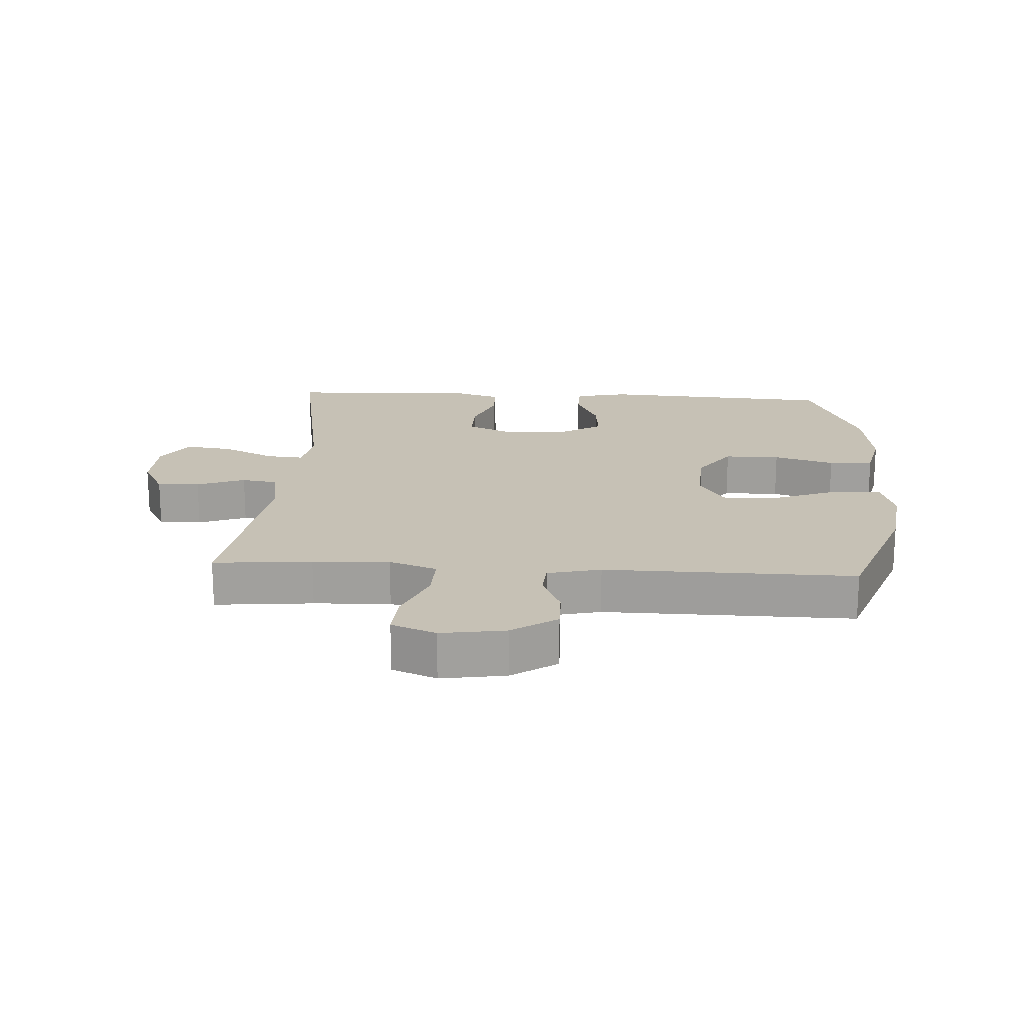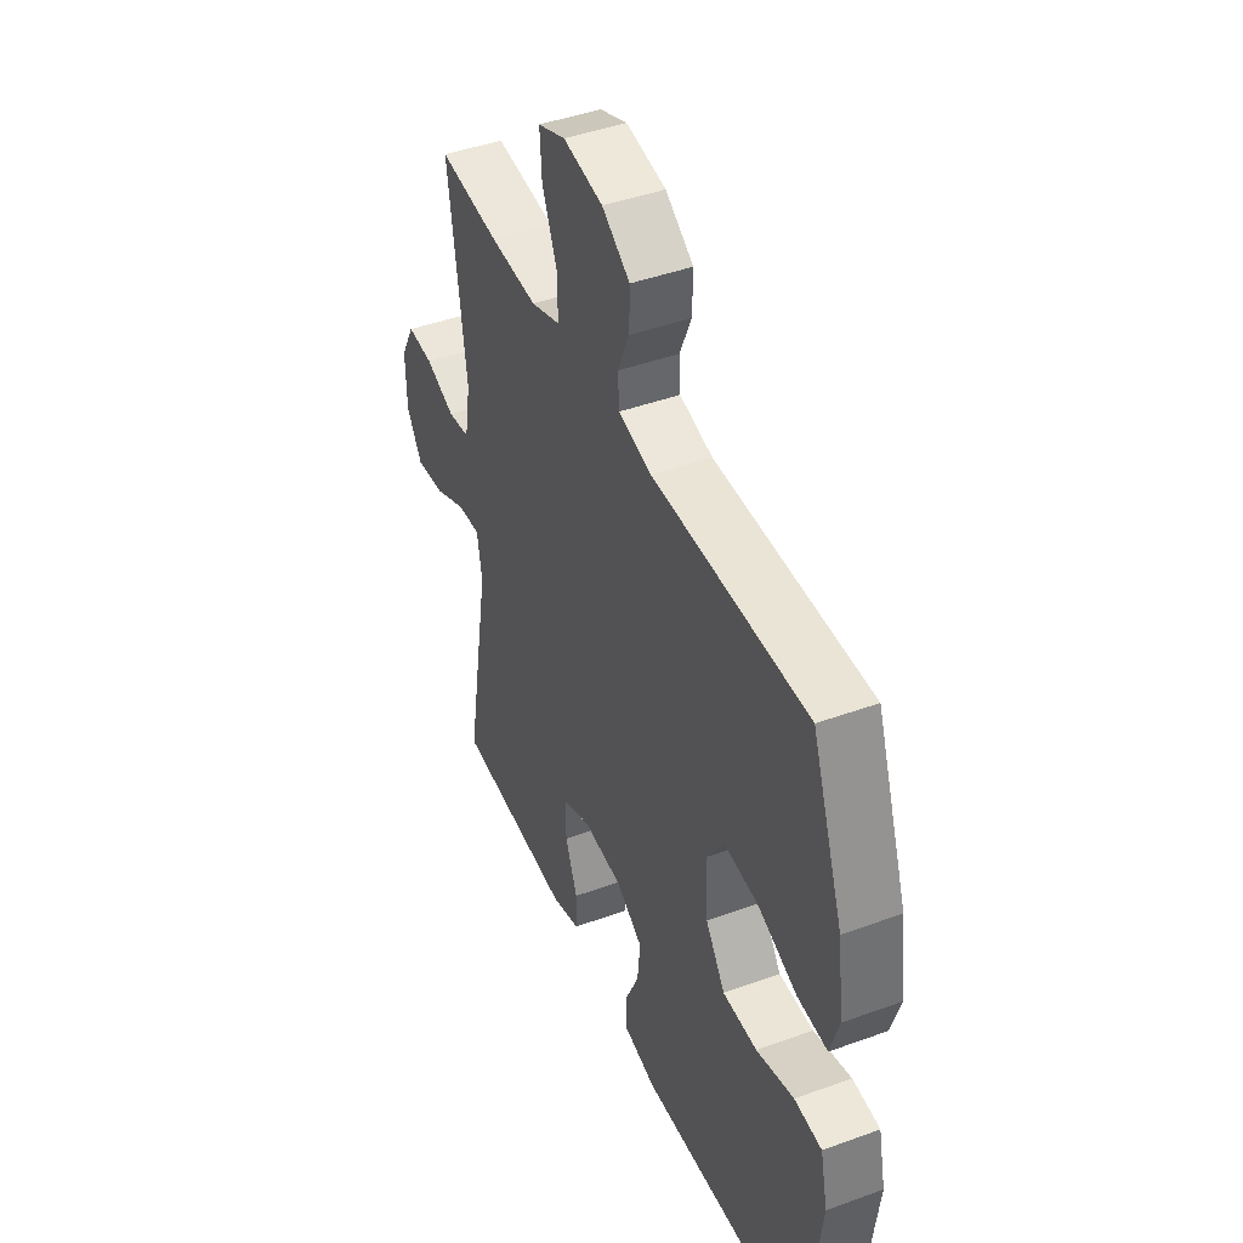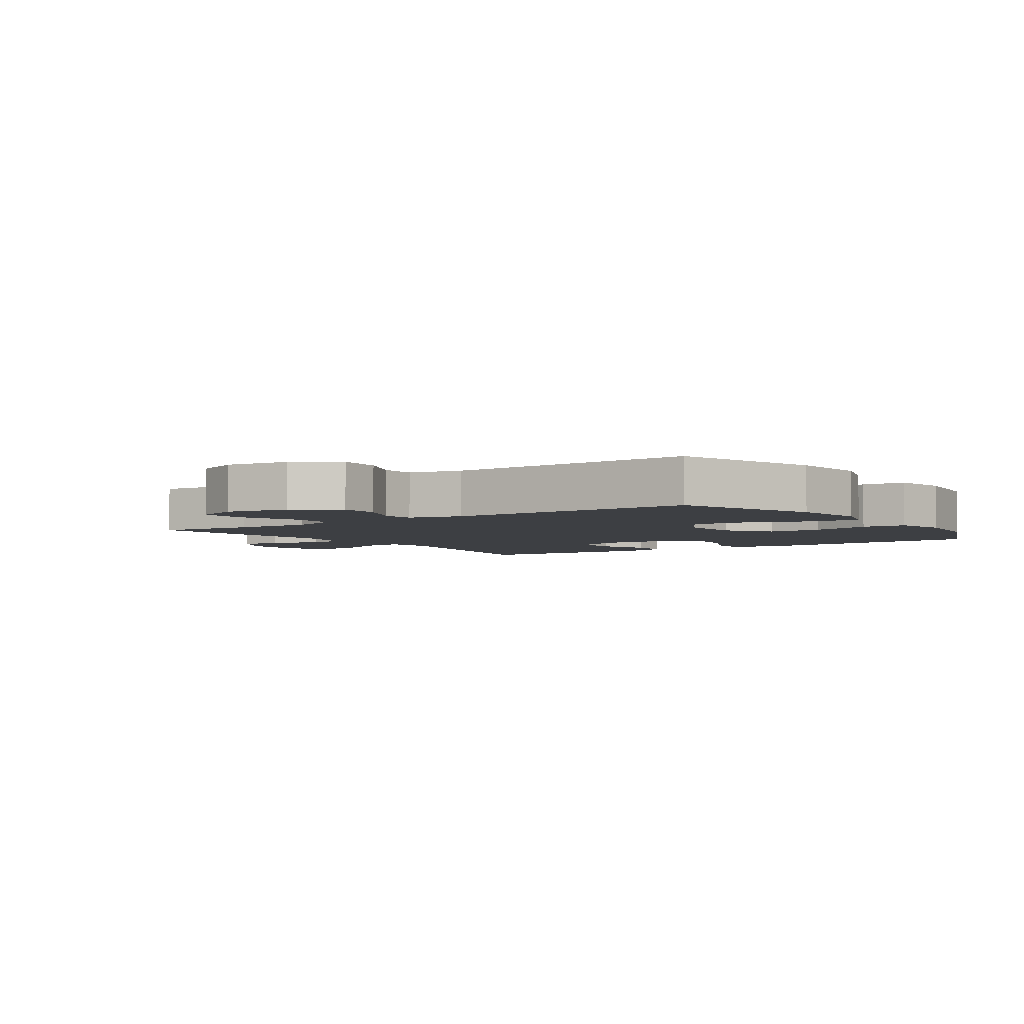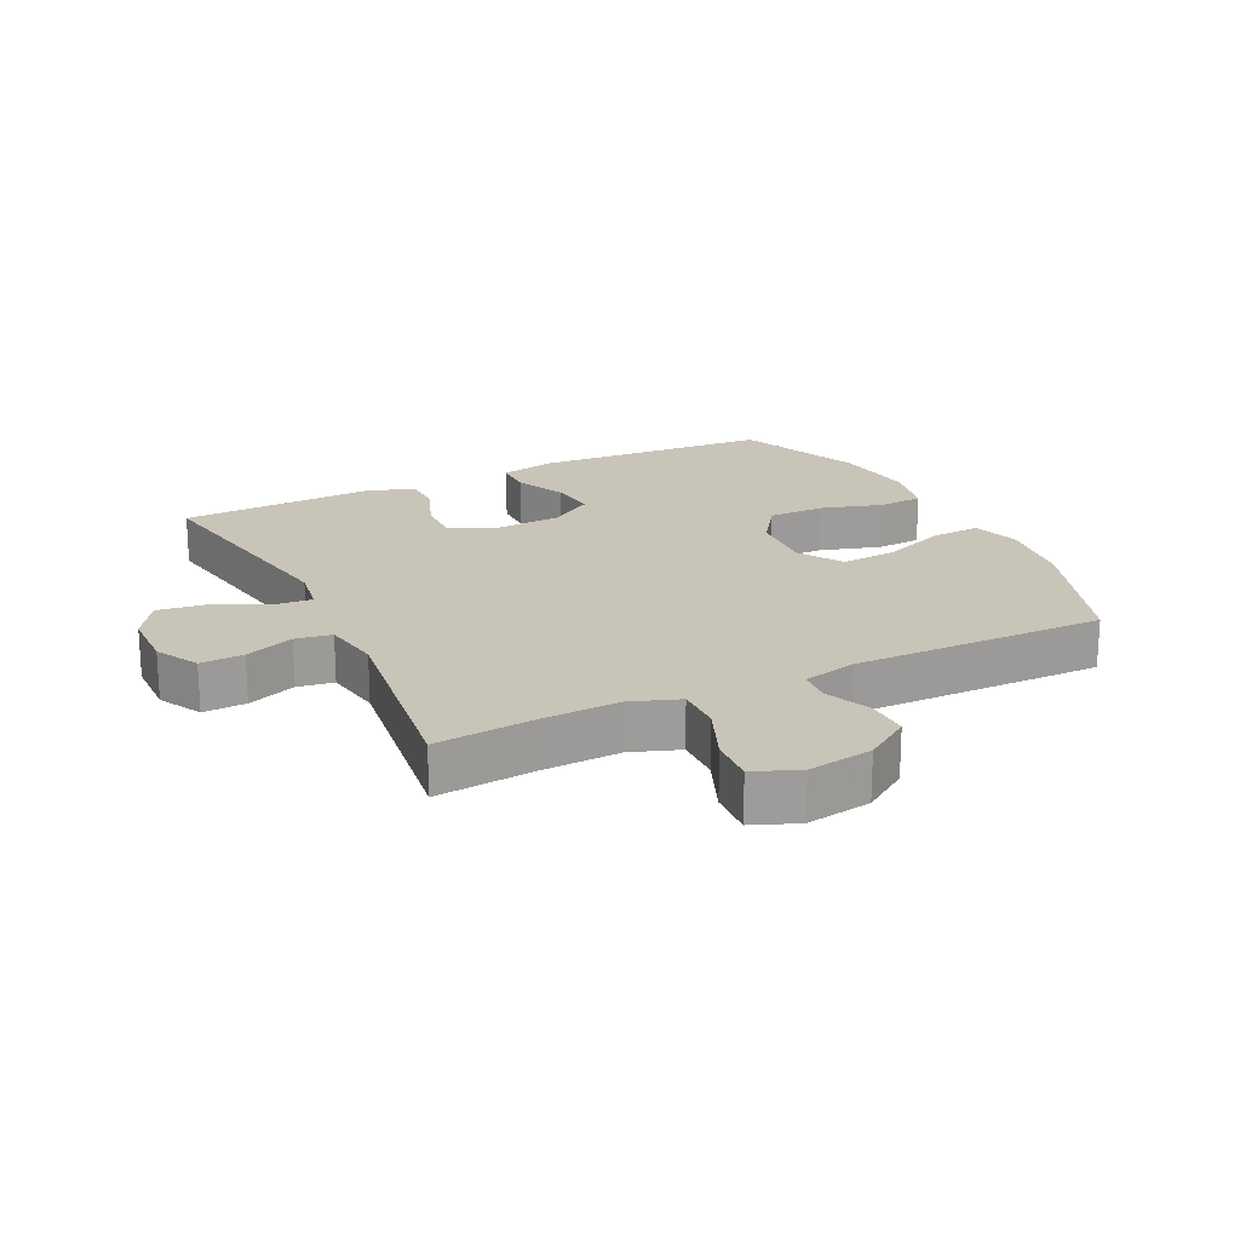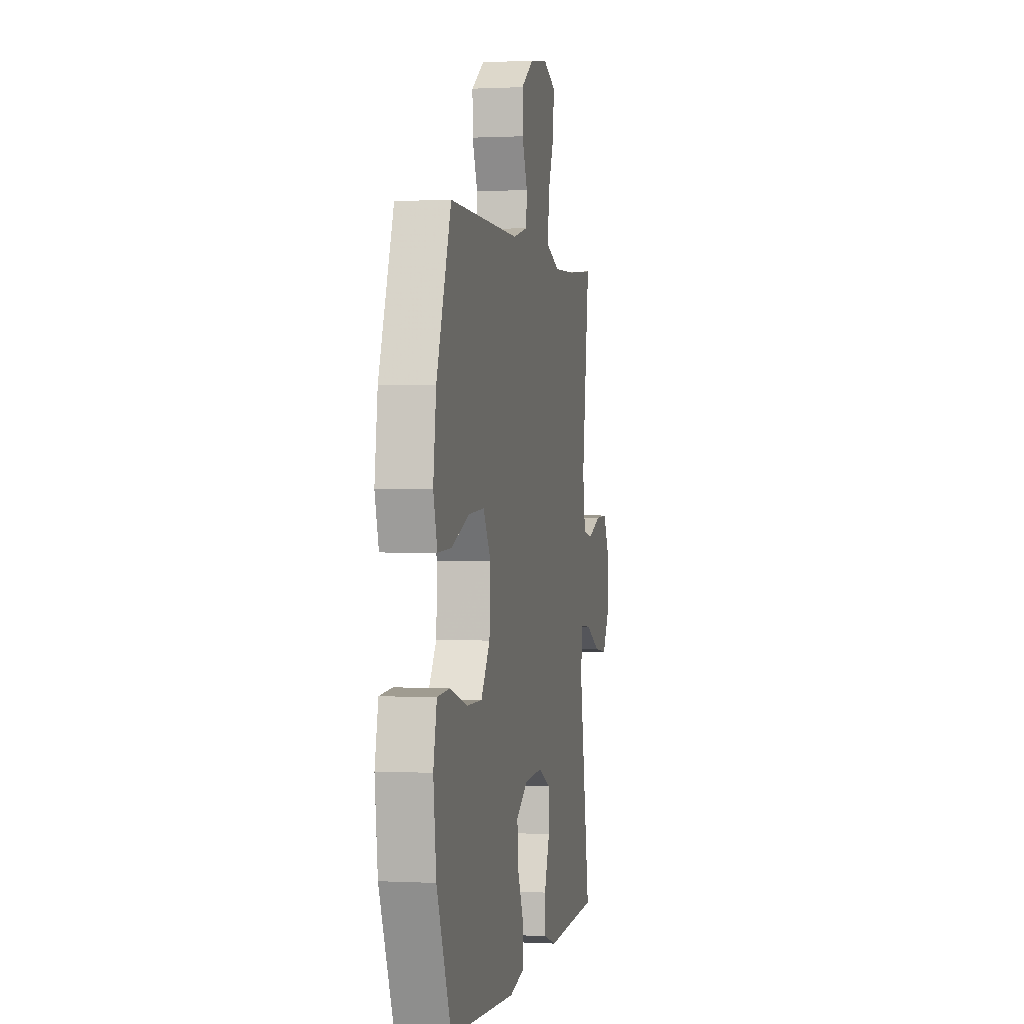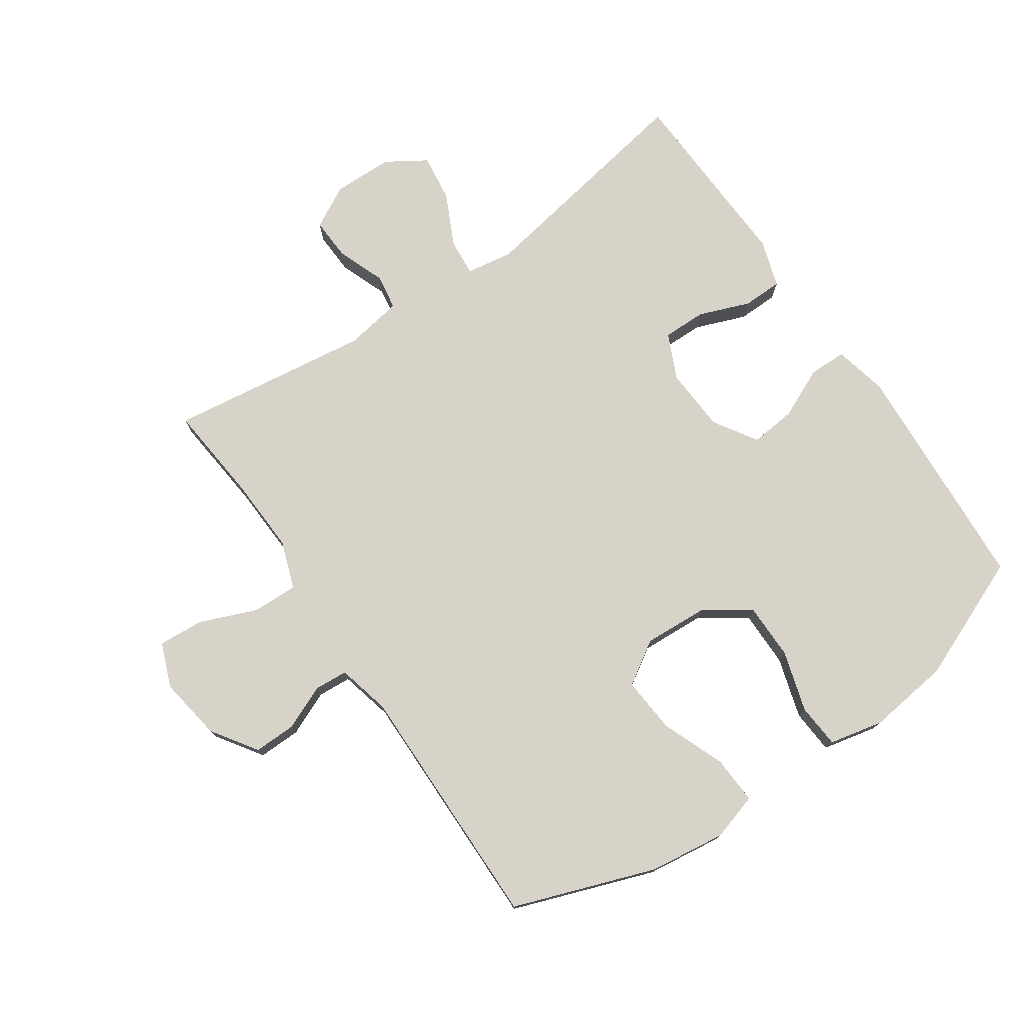
<metadata>
{"format":"obj","ext":"obj","renderer":"f3d","projection":"perspective","resolution":1024,"background":"white","views":[{"elev":18.7,"azim":3.4,"up":"+Y"},{"elev":44.4,"azim":67.0,"up":"+Z"},{"elev":-4.1,"azim":34.4,"up":"+Y"},{"elev":20.2,"azim":-26.1,"up":"+Y"},{"elev":0.5,"azim":101.1,"up":"+Z"},{"elev":76.2,"azim":55.5,"up":"+Y"}]}
</metadata>
<code>
v -0.5 0.07 0.5
v -0.345 0.07 0.485
v -0.224 0.07 0.48
v -0.149 0.07 0.507
v -0.151 0.07 0.579
v -0.188 0.07 0.669
v -0.193 0.07 0.741
v -0.123 0.07 0.769
v -0.022 0.07 0.753
v 0.049 0.07 0.705
v 0.048 0.07 0.638
v 0.018 0.07 0.568
v 0.022 0.07 0.515
v 0.106 0.07 0.495
v 0.5 0.07 0.5
v 0.581 0.07 0.276
v 0.597 0.07 0.155
v 0.575 0.07 0.081
v 0.499 0.07 0.085
v 0.399 0.07 0.124
v 0.311 0.07 0.131
v 0.268 0.07 0.063
v 0.274 0.07 -0.039
v 0.324 0.07 -0.111
v 0.412 0.07 -0.111
v 0.508 0.07 -0.082
v 0.578 0.07 -0.087
v 0.597 0.07 -0.173
v 0.581 0.07 -0.303
v 0.5 0.07 -0.5
v 0.129 0.07 -0.523
v 0.044 0.07 -0.504
v 0.043 0.07 -0.445
v 0.079 0.07 -0.365
v 0.086 0.07 -0.292
v 0.018 0.07 -0.249
v -0.083 0.07 -0.243
v -0.155 0.07 -0.276
v -0.154 0.07 -0.345
v -0.123 0.07 -0.425
v -0.124 0.07 -0.488
v -0.199 0.07 -0.512
v -0.318 0.07 -0.507
v -0.5 0.07 -0.5
v -0.436 0.07 -0.132
v -0.448 0.07 -0.058
v -0.507 0.07 -0.063
v -0.589 0.07 -0.103
v -0.664 0.07 -0.113
v -0.704 0.07 -0.05
v -0.706 0.07 0.045
v -0.67 0.07 0.112
v -0.603 0.07 0.109
v -0.527 0.07 0.08
v -0.471 0.07 0.089
v -0.456 0.07 0.18
v -0.5 0 0.5
v -0.345 0 0.485
v -0.224 0 0.48
v -0.149 0 0.507
v -0.151 0 0.579
v -0.188 0 0.669
v -0.193 0 0.741
v -0.123 0 0.769
v -0.022 0 0.753
v 0.049 0 0.705
v 0.048 0 0.638
v 0.018 0 0.568
v 0.022 0 0.515
v 0.106 0 0.495
v 0.5 0 0.5
v 0.581 0 0.276
v 0.597 0 0.155
v 0.575 0 0.081
v 0.499 0 0.085
v 0.399 0 0.124
v 0.311 0 0.131
v 0.268 0 0.063
v 0.274 0 -0.039
v 0.324 0 -0.111
v 0.412 0 -0.111
v 0.508 0 -0.082
v 0.578 0 -0.087
v 0.597 0 -0.173
v 0.581 0 -0.303
v 0.5 0 -0.5
v 0.129 0 -0.523
v 0.044 0 -0.504
v 0.043 0 -0.445
v 0.079 0 -0.365
v 0.086 0 -0.292
v 0.018 0 -0.249
v -0.083 0 -0.243
v -0.155 0 -0.276
v -0.154 0 -0.345
v -0.123 0 -0.425
v -0.124 0 -0.488
v -0.199 0 -0.512
v -0.318 0 -0.507
v -0.5 0 -0.5
v -0.436 0 -0.132
v -0.448 0 -0.058
v -0.507 0 -0.063
v -0.589 0 -0.103
v -0.664 0 -0.113
v -0.704 0 -0.05
v -0.706 0 0.045
v -0.67 0 0.112
v -0.603 0 0.109
v -0.527 0 0.08
v -0.471 0 0.089
v -0.456 0 0.18
f 52 53 54
f 51 52 54
f 50 51 54
f 49 50 54
f 48 49 54
f 47 48 54
f 46 47 54 55
f 45 46 55 56
f 43 44 45
f 43 45 56
f 42 43 56
f 41 42 56
f 40 41 56
f 39 40 56
f 32 33 34
f 31 32 34
f 30 31 34
f 29 30 34
f 28 29 34
f 27 28 34
f 26 27 34
f 25 26 34
f 24 25 34 35
f 23 24 35 36
f 18 19 20
f 17 18 20
f 16 17 20
f 15 16 20
f 14 15 20
f 13 14 20 21
f 10 11 12
f 9 10 12
f 8 9 12
f 7 8 12
f 6 7 12
f 5 6 12
f 4 5 12 13
f 13 21 22
f 4 13 22
f 3 4 22
f 56 1 2
f 39 56 2
f 38 39 2
f 23 36 37
f 23 37 38
f 22 23 38
f 3 22 38
f 2 3 38
f 110 109 108
f 110 108 107
f 110 107 106
f 110 106 105
f 110 105 104
f 110 104 103
f 111 110 103 102
f 112 111 102 101
f 101 100 99
f 112 101 99
f 112 99 98
f 112 98 97
f 112 97 96
f 112 96 95
f 90 89 88
f 90 88 87
f 90 87 86
f 90 86 85
f 90 85 84
f 90 84 83
f 90 83 82
f 90 82 81
f 91 90 81 80
f 92 91 80 79
f 76 75 74
f 76 74 73
f 76 73 72
f 76 72 71
f 76 71 70
f 77 76 70 69
f 68 67 66
f 68 66 65
f 68 65 64
f 68 64 63
f 68 63 62
f 68 62 61
f 69 68 61 60
f 78 77 69
f 78 69 60
f 78 60 59
f 58 57 112
f 58 112 95
f 58 95 94
f 93 92 79
f 94 93 79
f 94 79 78
f 94 78 59
f 94 59 58
f 1 57 58 2
f 2 58 59 3
f 3 59 60 4
f 4 60 61 5
f 5 61 62 6
f 6 62 63 7
f 7 63 64 8
f 8 64 65 9
f 9 65 66 10
f 10 66 67 11
f 11 67 68 12
f 12 68 69 13
f 13 69 70 14
f 14 70 71 15
f 15 71 72 16
f 16 72 73 17
f 17 73 74 18
f 18 74 75 19
f 19 75 76 20
f 20 76 77 21
f 21 77 78 22
f 22 78 79 23
f 23 79 80 24
f 24 80 81 25
f 25 81 82 26
f 26 82 83 27
f 27 83 84 28
f 28 84 85 29
f 29 85 86 30
f 30 86 87 31
f 31 87 88 32
f 32 88 89 33
f 33 89 90 34
f 34 90 91 35
f 35 91 92 36
f 36 92 93 37
f 37 93 94 38
f 38 94 95 39
f 39 95 96 40
f 40 96 97 41
f 41 97 98 42
f 42 98 99 43
f 43 99 100 44
f 44 100 101 45
f 45 101 102 46
f 46 102 103 47
f 47 103 104 48
f 48 104 105 49
f 49 105 106 50
f 50 106 107 51
f 51 107 108 52
f 52 108 109 53
f 53 109 110 54
f 54 110 111 55
f 55 111 112 56
f 56 112 57 1

</code>
